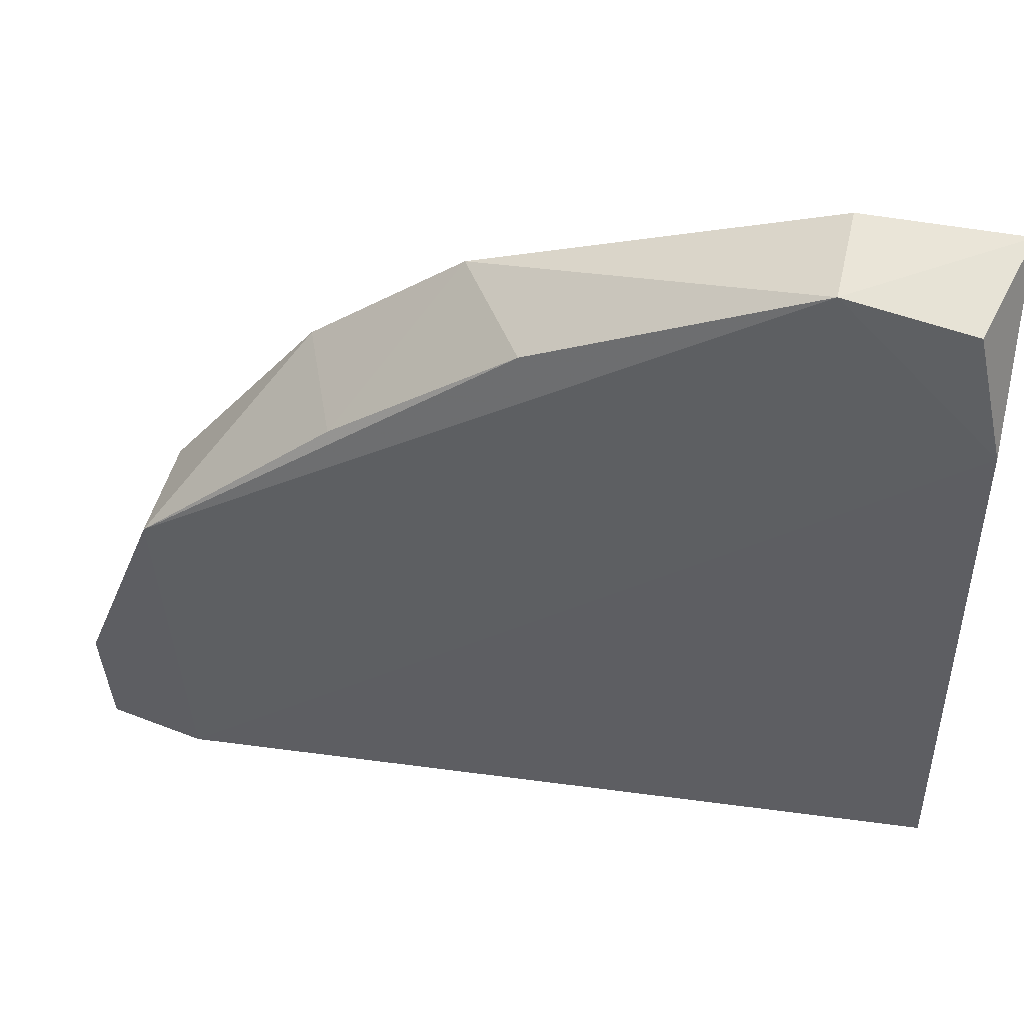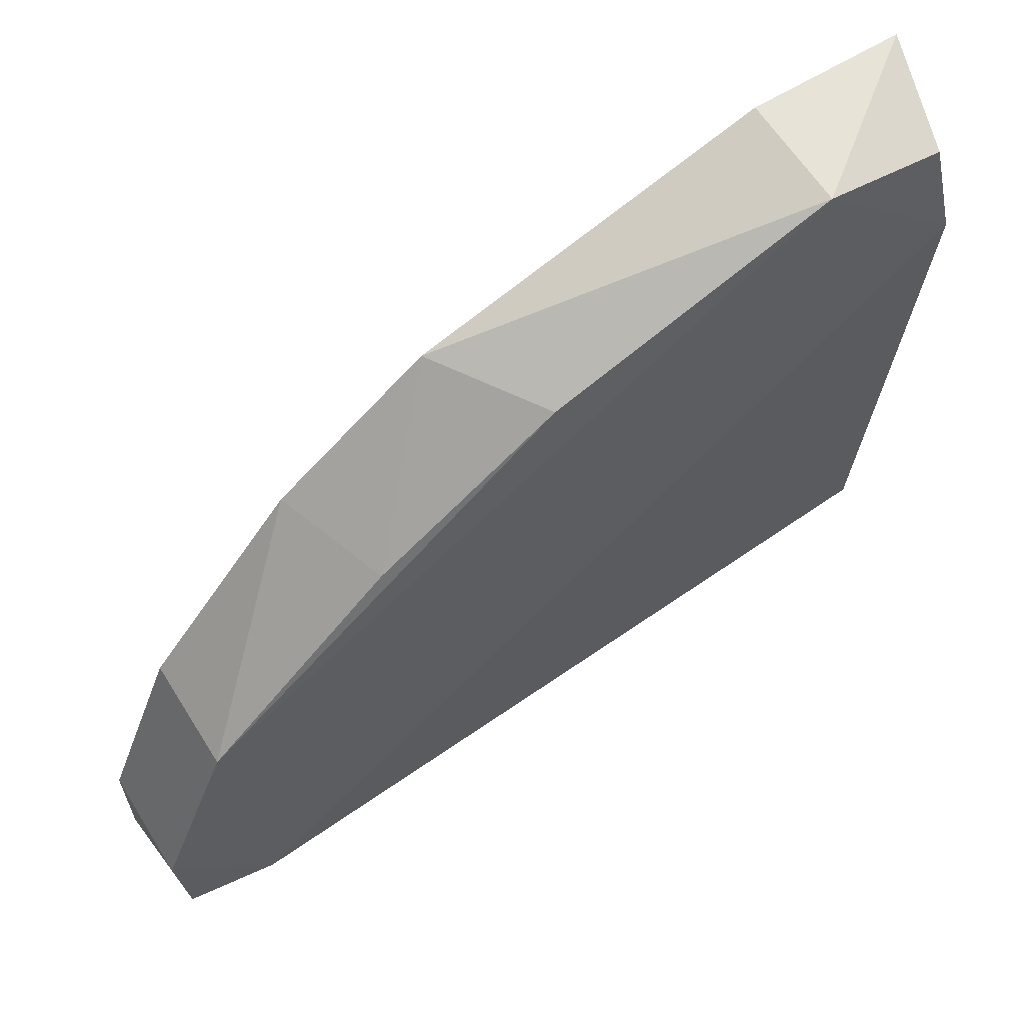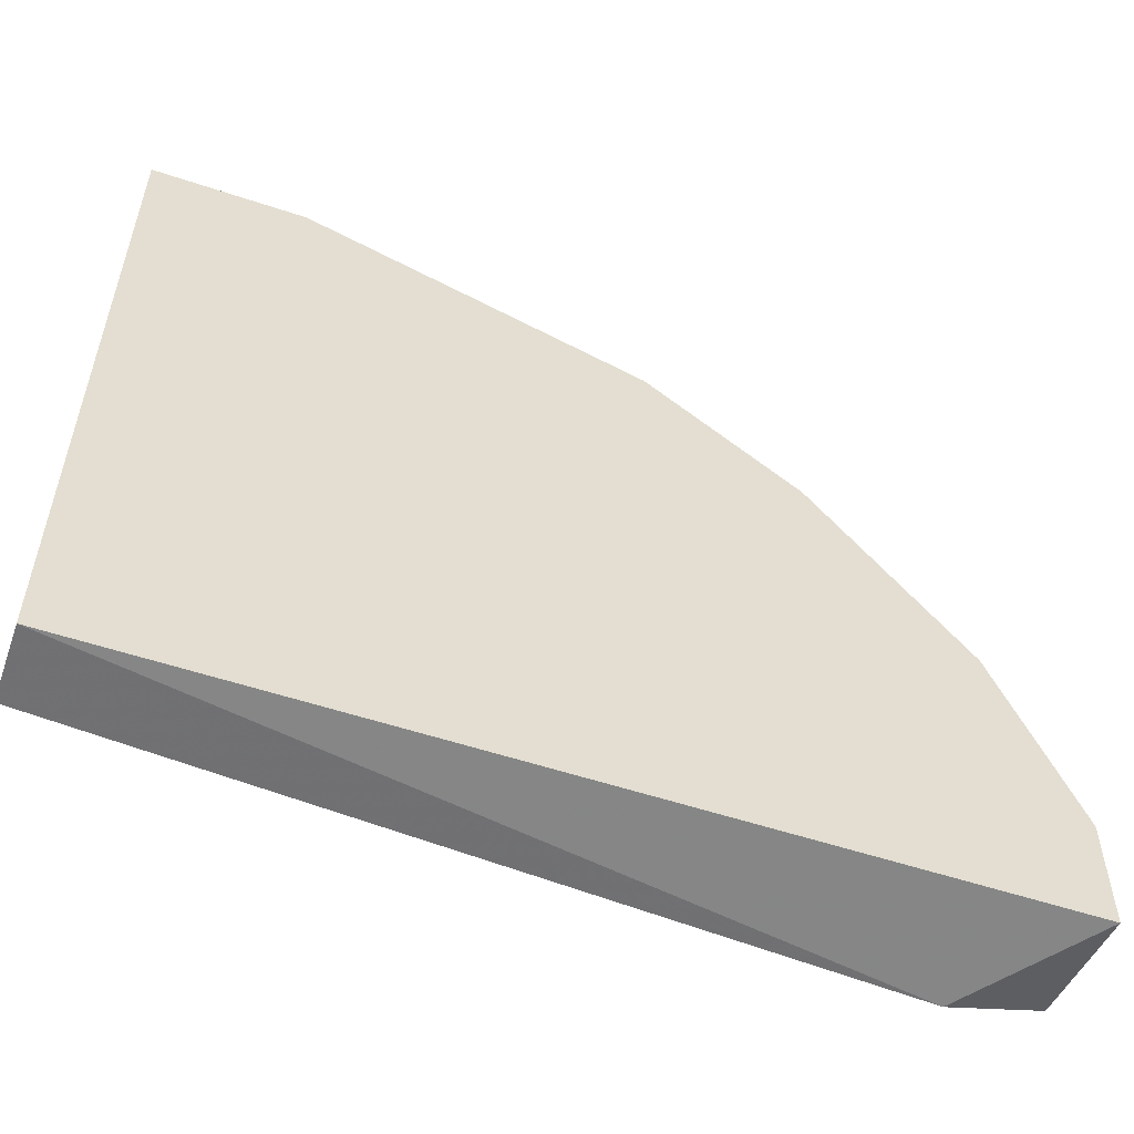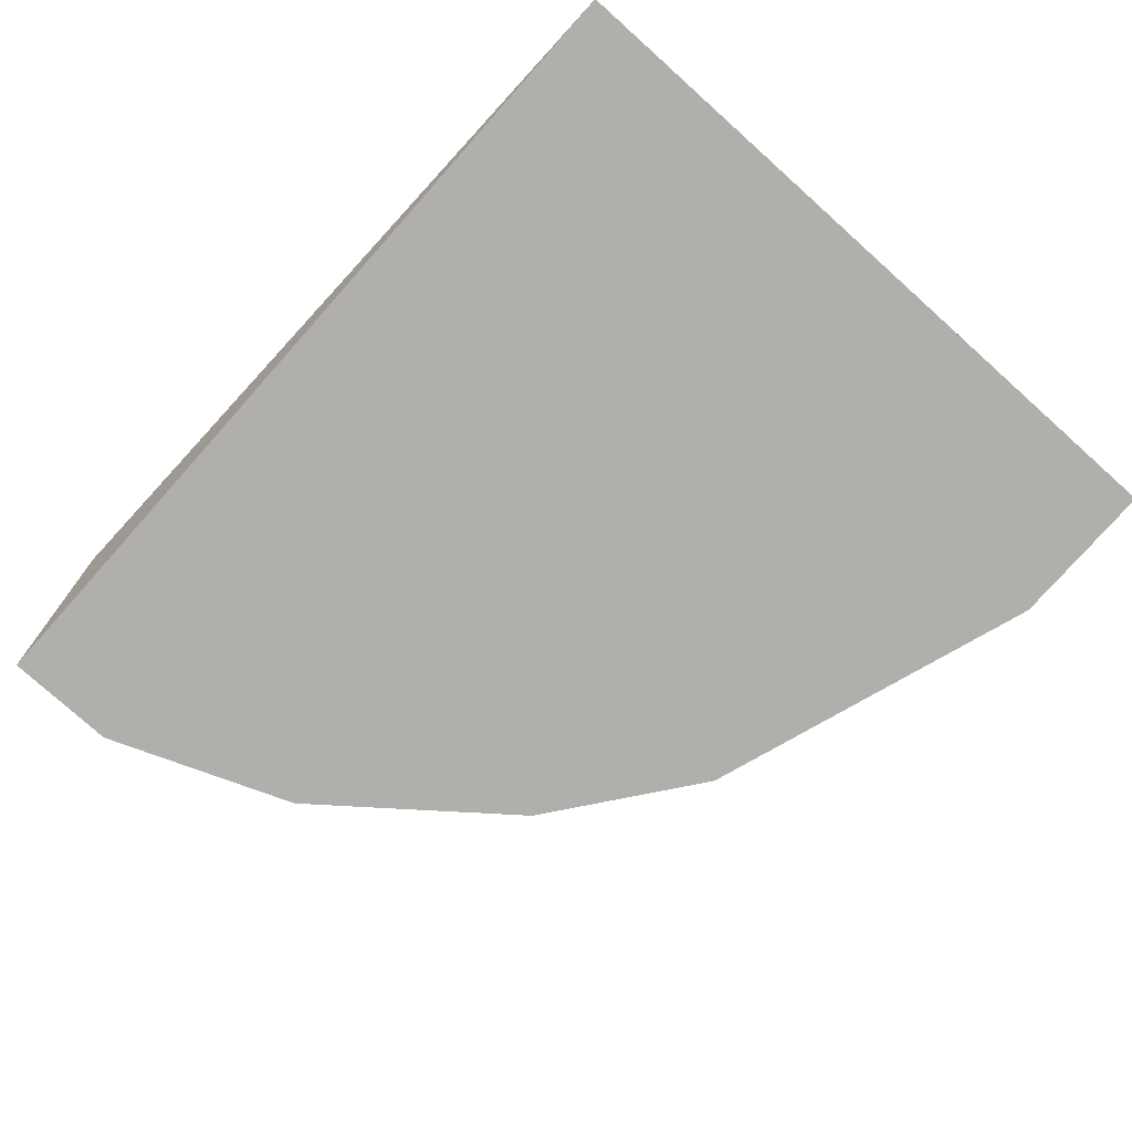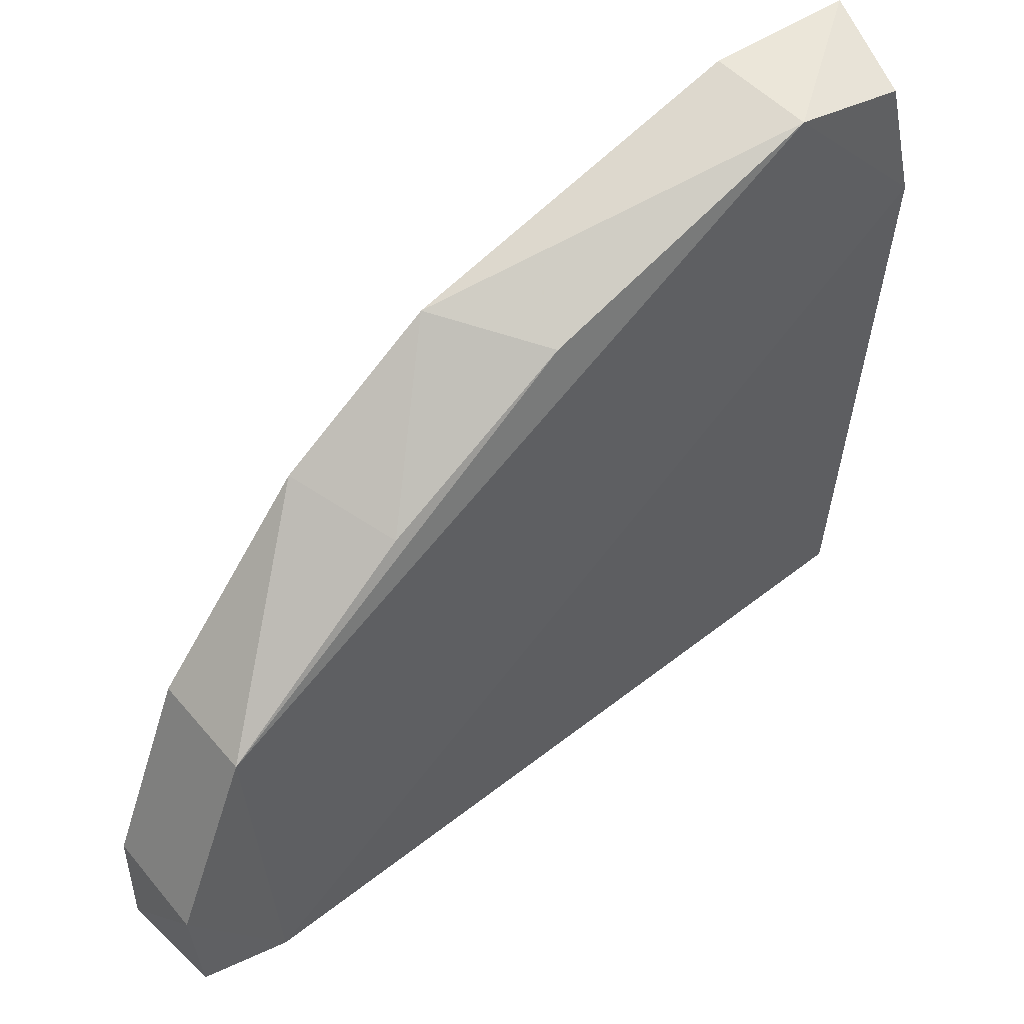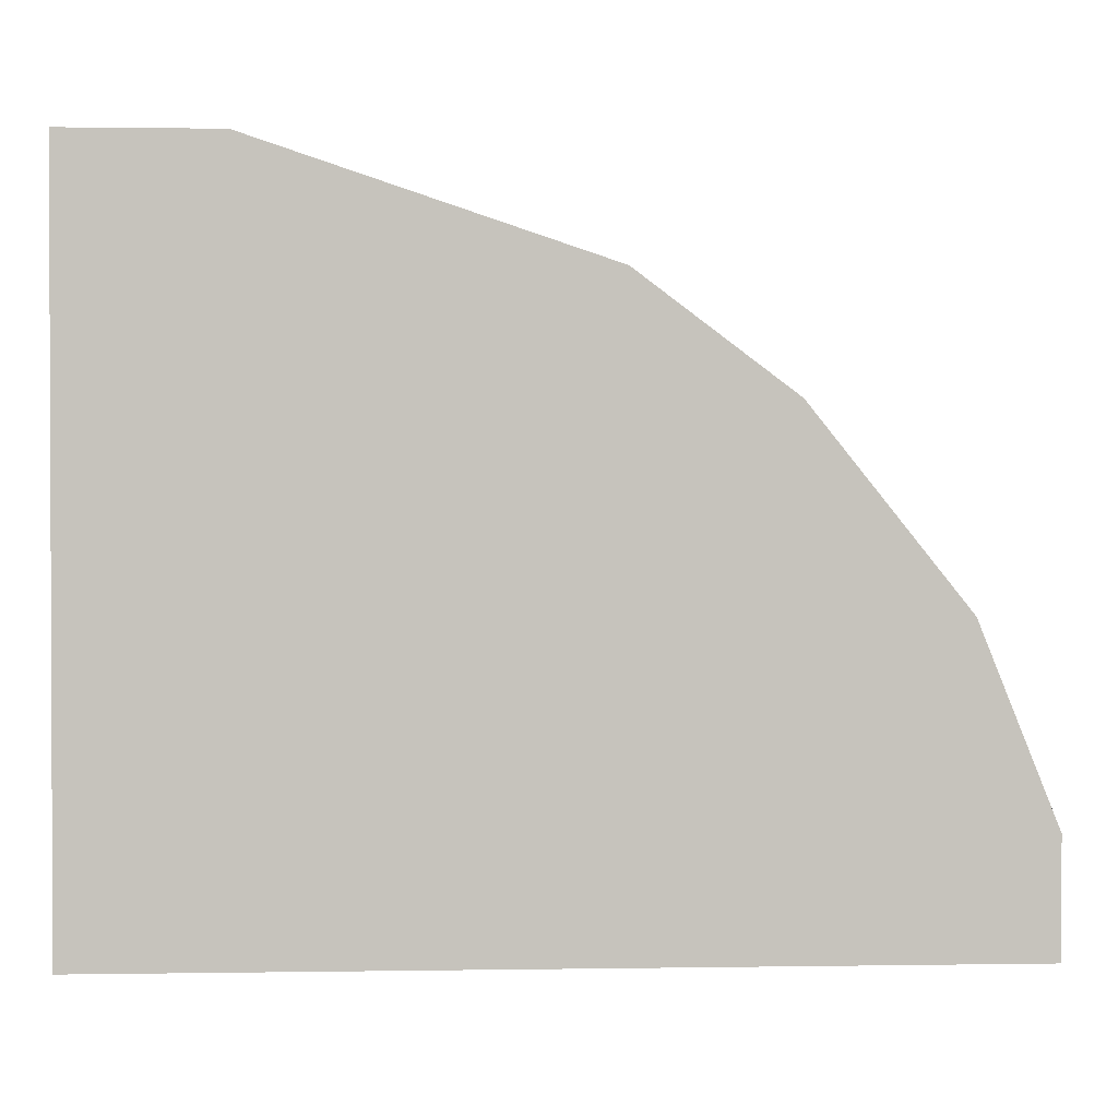
<metadata>
{"format":"obj","ext":"obj","renderer":"f3d","projection":"perspective","resolution":1024,"background":"white","views":[{"elev":45.4,"azim":-167.3,"up":"+Z"},{"elev":62.0,"azim":147.9,"up":"+Z"},{"elev":-54.8,"azim":-19.4,"up":"+Z"},{"elev":-78.3,"azim":-131.8,"up":"+Y"},{"elev":47.8,"azim":141.9,"up":"+Z"},{"elev":1.3,"azim":-3.4,"up":"+Z"}]}
</metadata>
<code>
v 0.07429 -0.2451 0.1821
v -0.09736 -0.2742 0.04934
v -0.09736 -0.2742 0.2548
v 0.1515 -0.2742 0.04934
v -0.09736 -0.2526 0.04934
v 0.1228 -0.2411 0.04508
v -0.0887 -0.2429 0.2477
v 0.04327 -0.2742 0.2224
v 0.1298 -0.2418 0.1359
v -0.05408 -0.2418 0.2548
v -0.09736 -0.2418 0.2116
v 0.1298 -0.2742 0.1359
v 0.1515 -0.2418 0.08179
v -0.05408 -0.2742 0.2548
v 0.08652 -0.2742 0.1899
v 0.02261 -0.2447 0.2186
v 0.1488 -0.2421 0.0515
v 0.1515 -0.2742 0.08179
f 4 13 18
f 3 2 4
f 2 3 5
f 2 5 6
f 4 2 6
f 3 4 8
f 7 3 10
f 9 6 10
f 5 3 11
f 6 5 11
f 3 7 11
f 10 6 11
f 7 10 11
f 8 4 12
f 9 12 13
f 6 9 13
f 3 8 14
f 10 3 14
f 8 10 14
f 1 8 15
f 9 1 15
f 8 12 15
f 12 9 15
f 8 1 16
f 1 9 16
f 10 8 16
f 9 10 16
f 4 6 17
f 13 4 17
f 6 13 17
f 12 4 18
f 13 12 18

</code>
